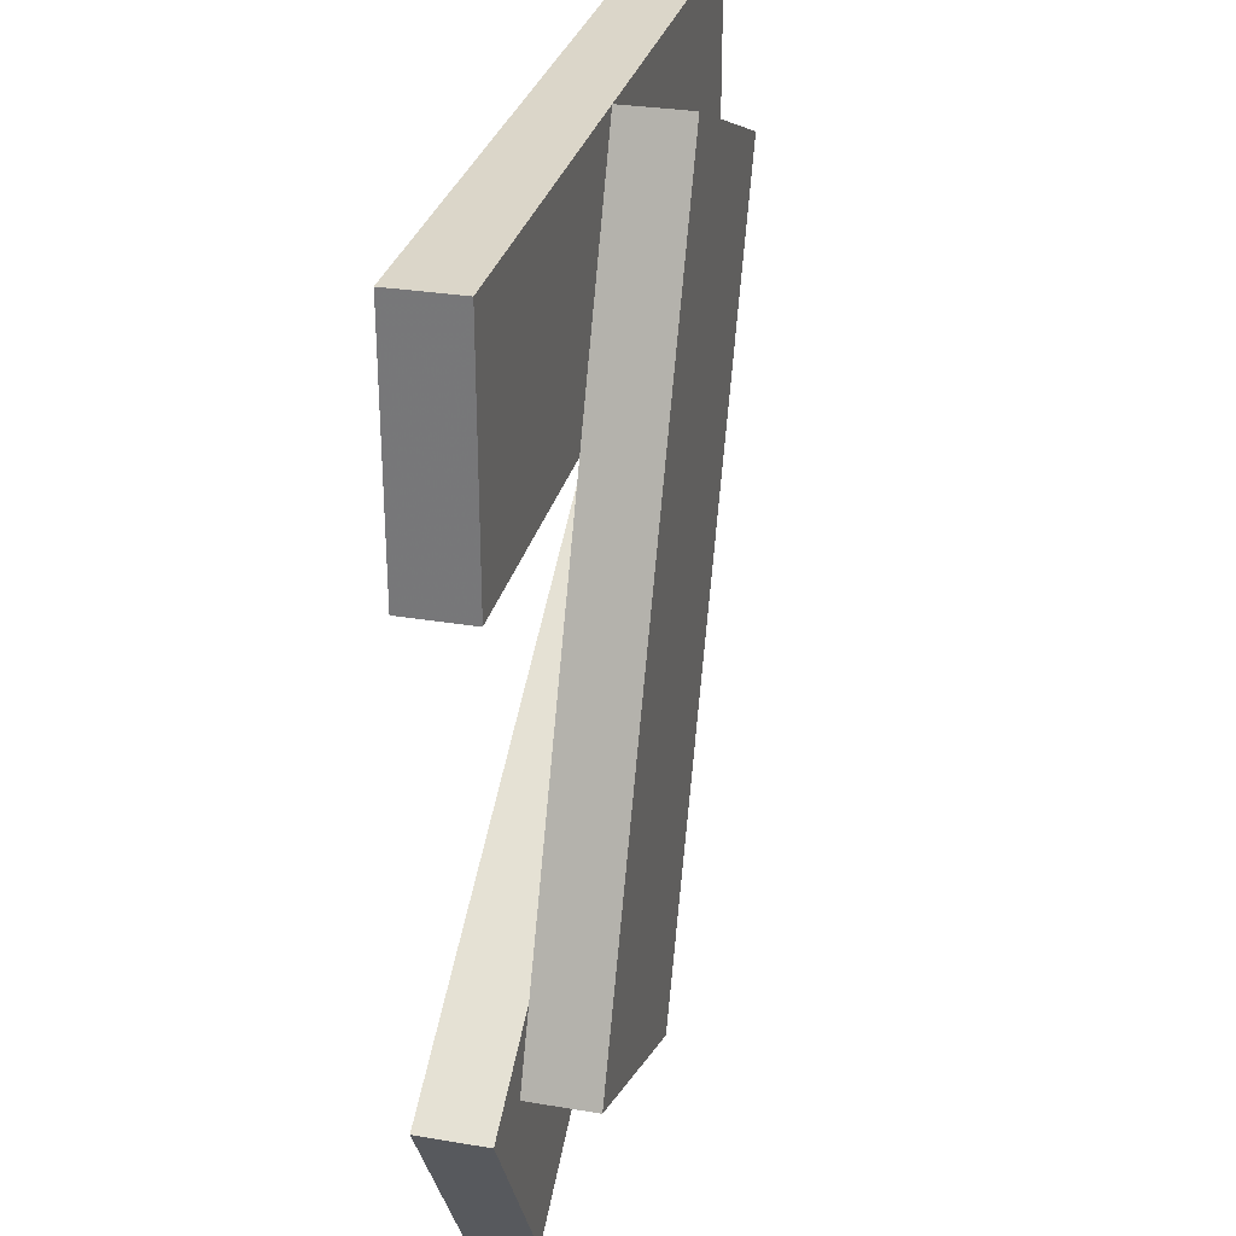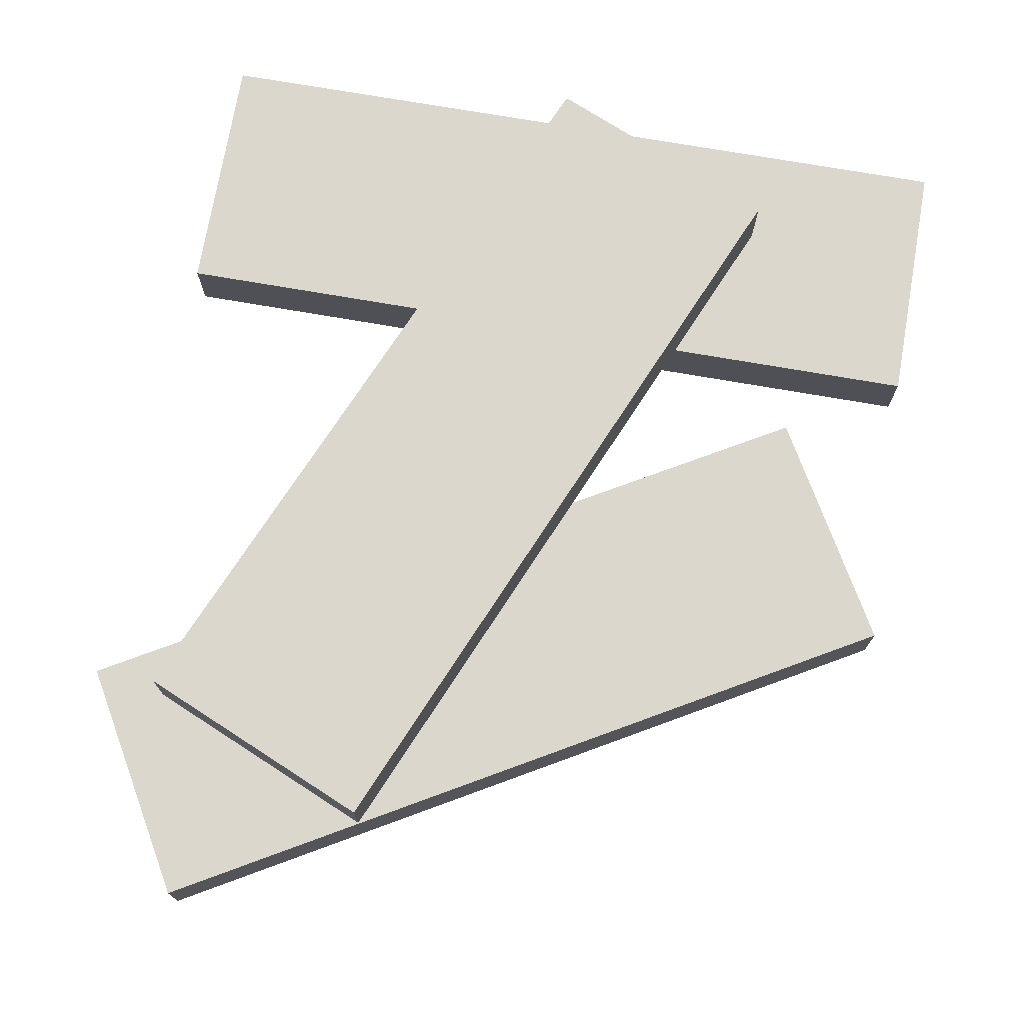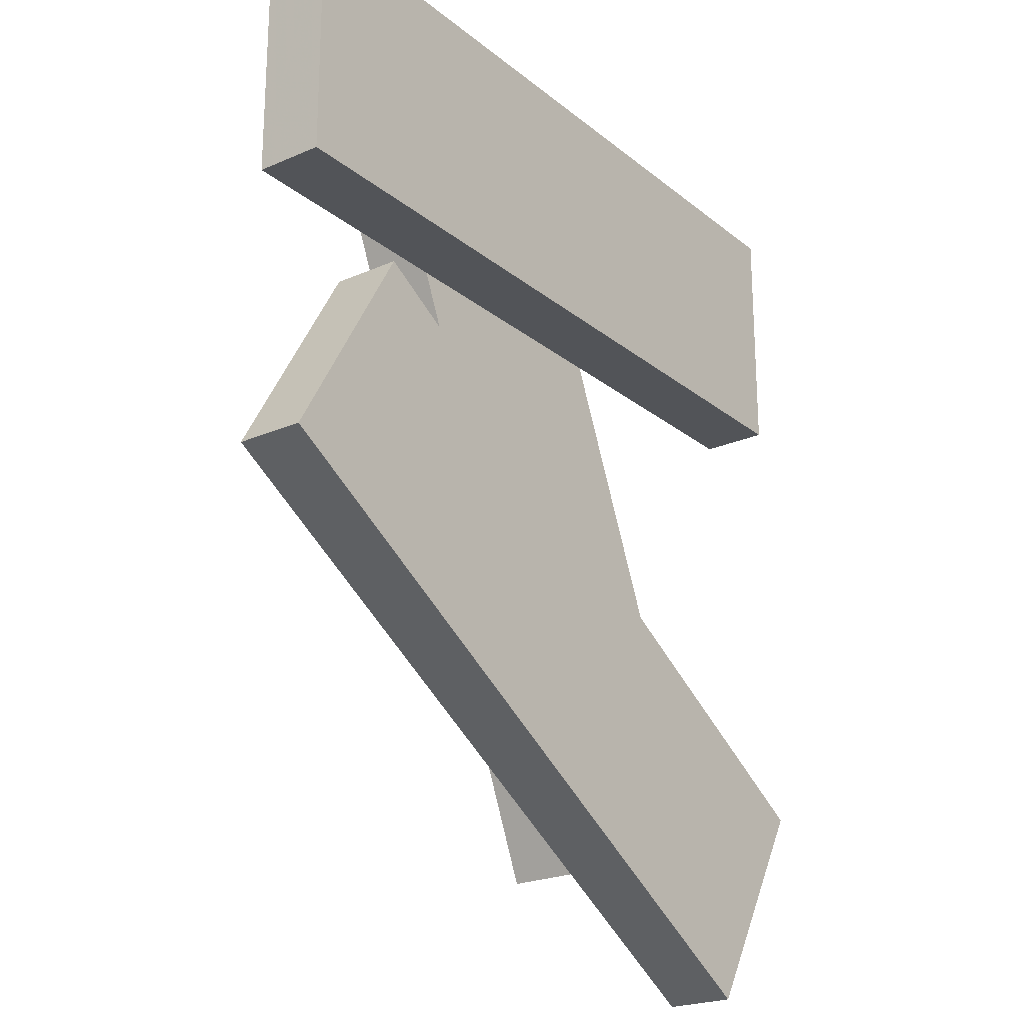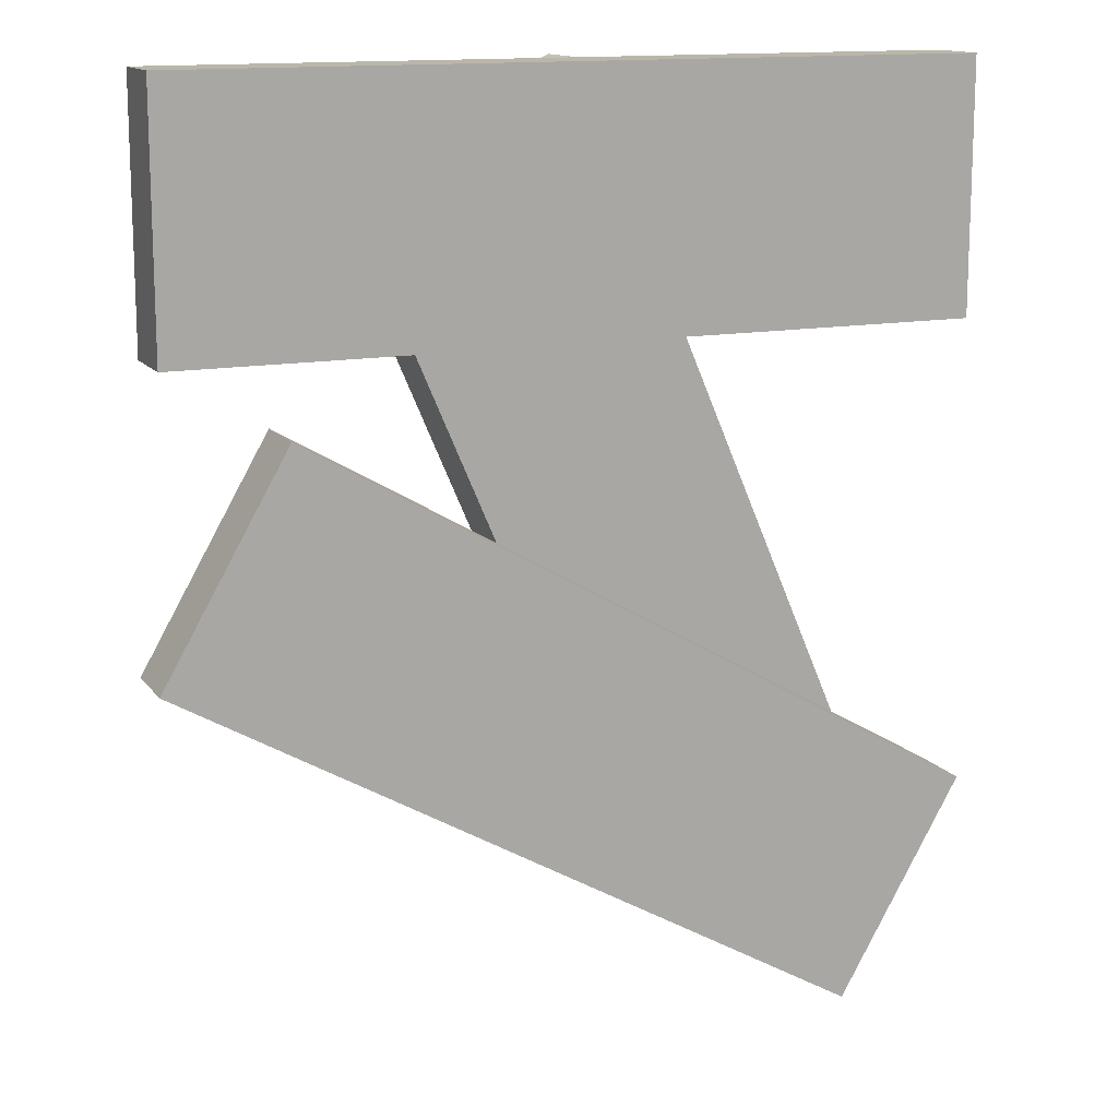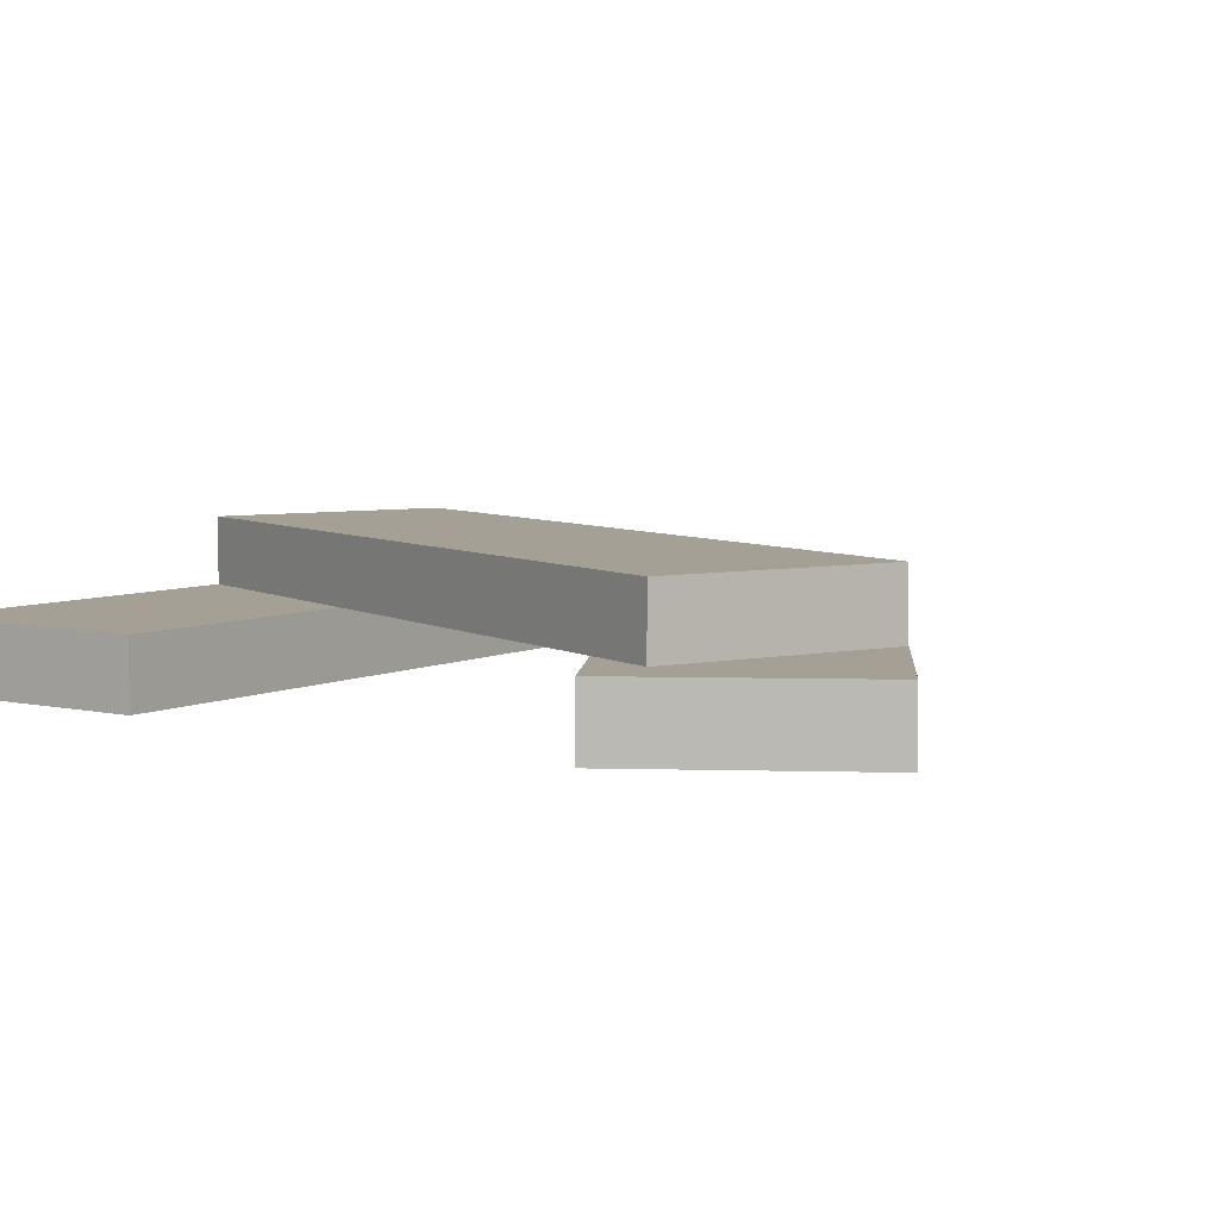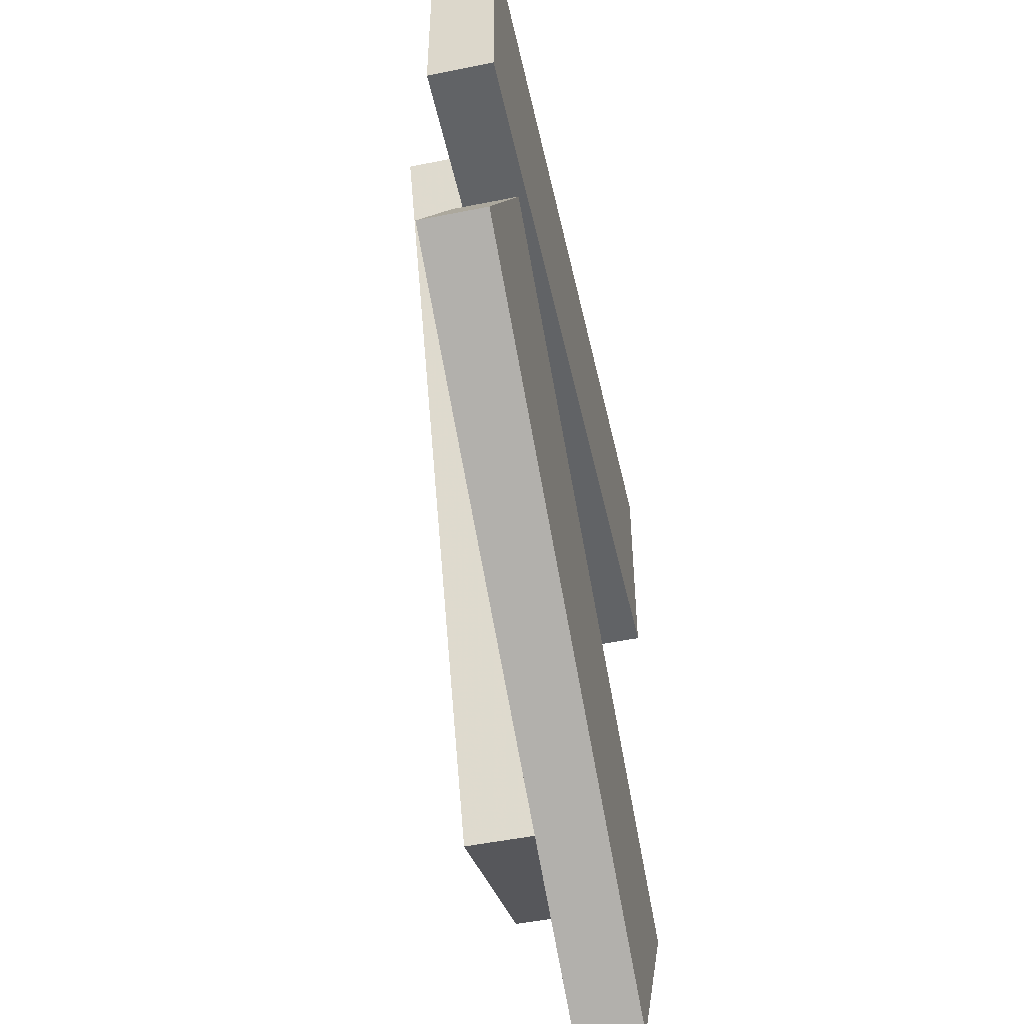
<metadata>
{"format":"obj","ext":"obj","renderer":"f3d","projection":"perspective","resolution":1024,"background":"white","views":[{"elev":30.1,"azim":103.8,"up":"+Z"},{"elev":73.4,"azim":-170.2,"up":"+Y"},{"elev":-22.9,"azim":-53.4,"up":"+Z"},{"elev":13.9,"azim":-23.0,"up":"+Z"},{"elev":5.9,"azim":124.6,"up":"+Y"},{"elev":-50.8,"azim":-77.6,"up":"+Z"}]}
</metadata>
<code>
v 0.5197 0.07338 1
v 0.2729 0.07338 0.8942
v 0.5197 0.1468 1
v 0.2729 0.1468 0.8942
v 0.07491 0 0.7315
v 0.07491 0.07338 0.7315
v 0.07491 0 1
v 0.07491 0.07338 1
v 0.06474 0 0.4251
v 0.06474 0.07338 0.4251
v 0.199 0 0.6576
v 0.199 0.07338 0.6576
v 0.9251 0 1
v 0.9251 0.07338 1
v 0.9353 0 0.2325
v 0.801 0 0
v 0.9251 0 0.7315
v 0.9251 0.07338 0.7315
v 0.3427 0.07338 0.7315
v 0.6348 0.07338 0.7315
v 0.6078 0.07338 0.1128
v 0.6078 0.1468 0.1128
v 0.432 0.07338 0.5231
v 0.9353 0.07338 0.2325
v 0.8201 0.07338 0.299
v 0.8546 0.07338 0.2186
v 0.8546 0.1468 0.2186
v 0.801 0.07338 0
g debrisWood
f 3 2 1
f 2 3 4
f 7 6 5
f 6 7 8
f 11 10 9
f 10 11 12
f 14 7 13
f 7 14 8
f 8 14 1
f 11 16 15
f 16 11 9
f 6 17 5
f 17 6 18
f 18 6 19
f 18 19 20
f 14 17 18
f 17 14 13
f 23 22 21
f 22 23 4
f 4 23 19
f 4 19 2
f 7 17 13
f 17 7 5
f 24 11 15
f 11 24 12
f 12 24 25
f 12 25 23
f 6 2 19
f 8 2 6
f 2 8 1
f 14 20 1
f 20 14 18
f 22 26 21
f 26 22 27
f 22 3 27
f 3 22 4
f 28 26 24
f 26 28 21
f 21 28 10
f 21 10 23
f 23 10 12
f 25 24 26
f 20 23 25
f 23 20 19
f 24 16 28
f 16 24 15
f 3 26 27
f 26 3 25
f 25 3 20
f 20 3 1
f 10 16 9
f 16 10 28

</code>
